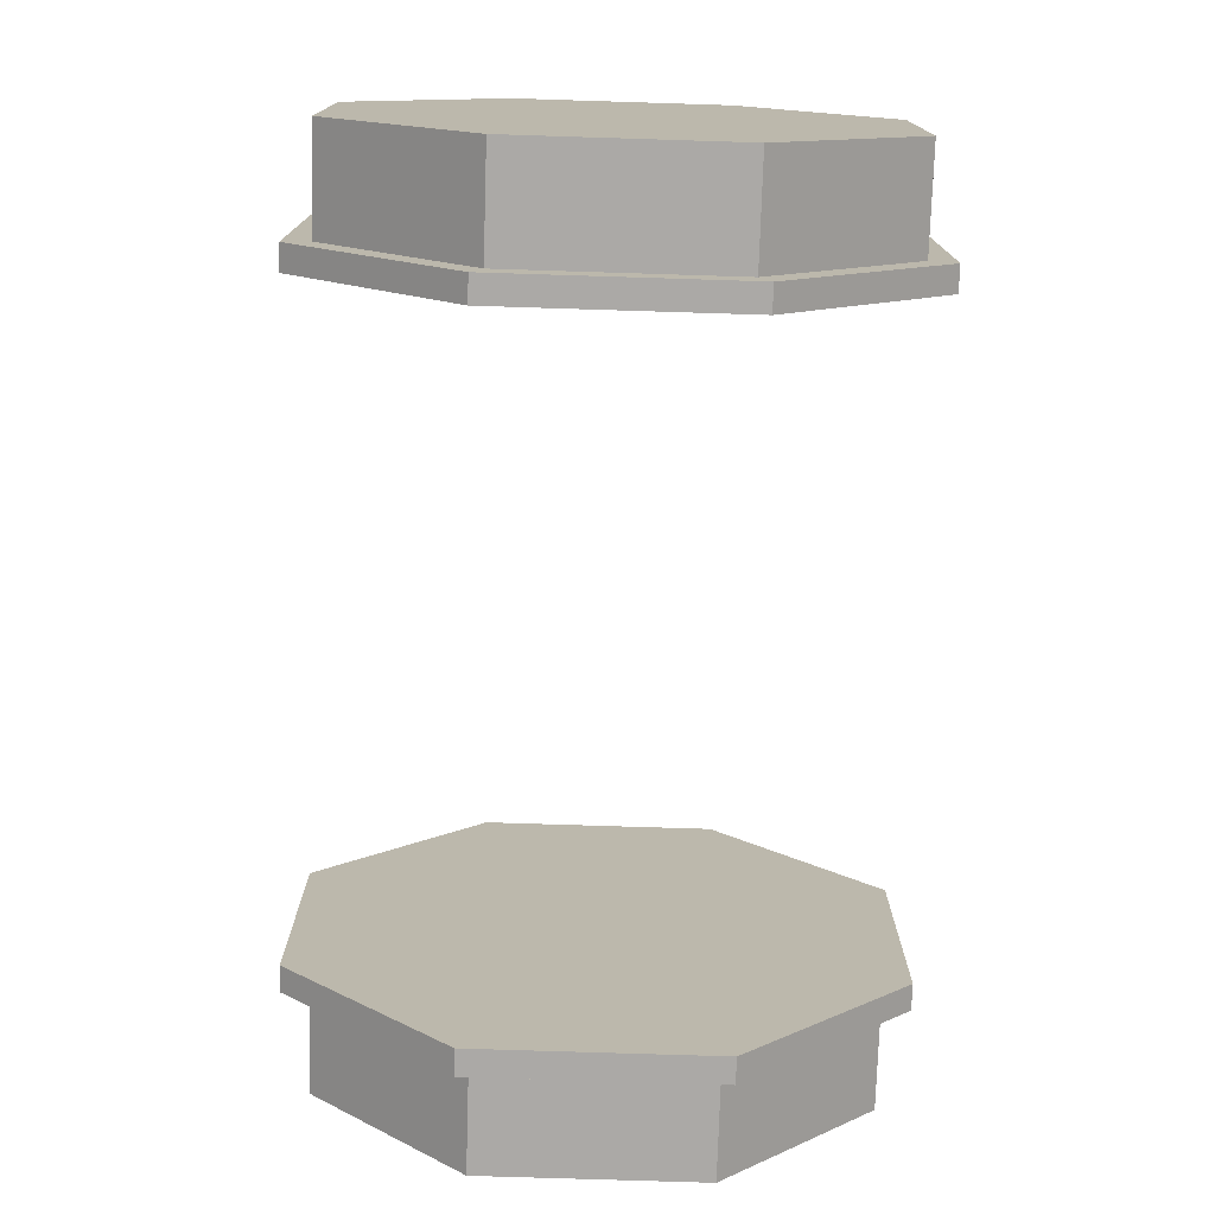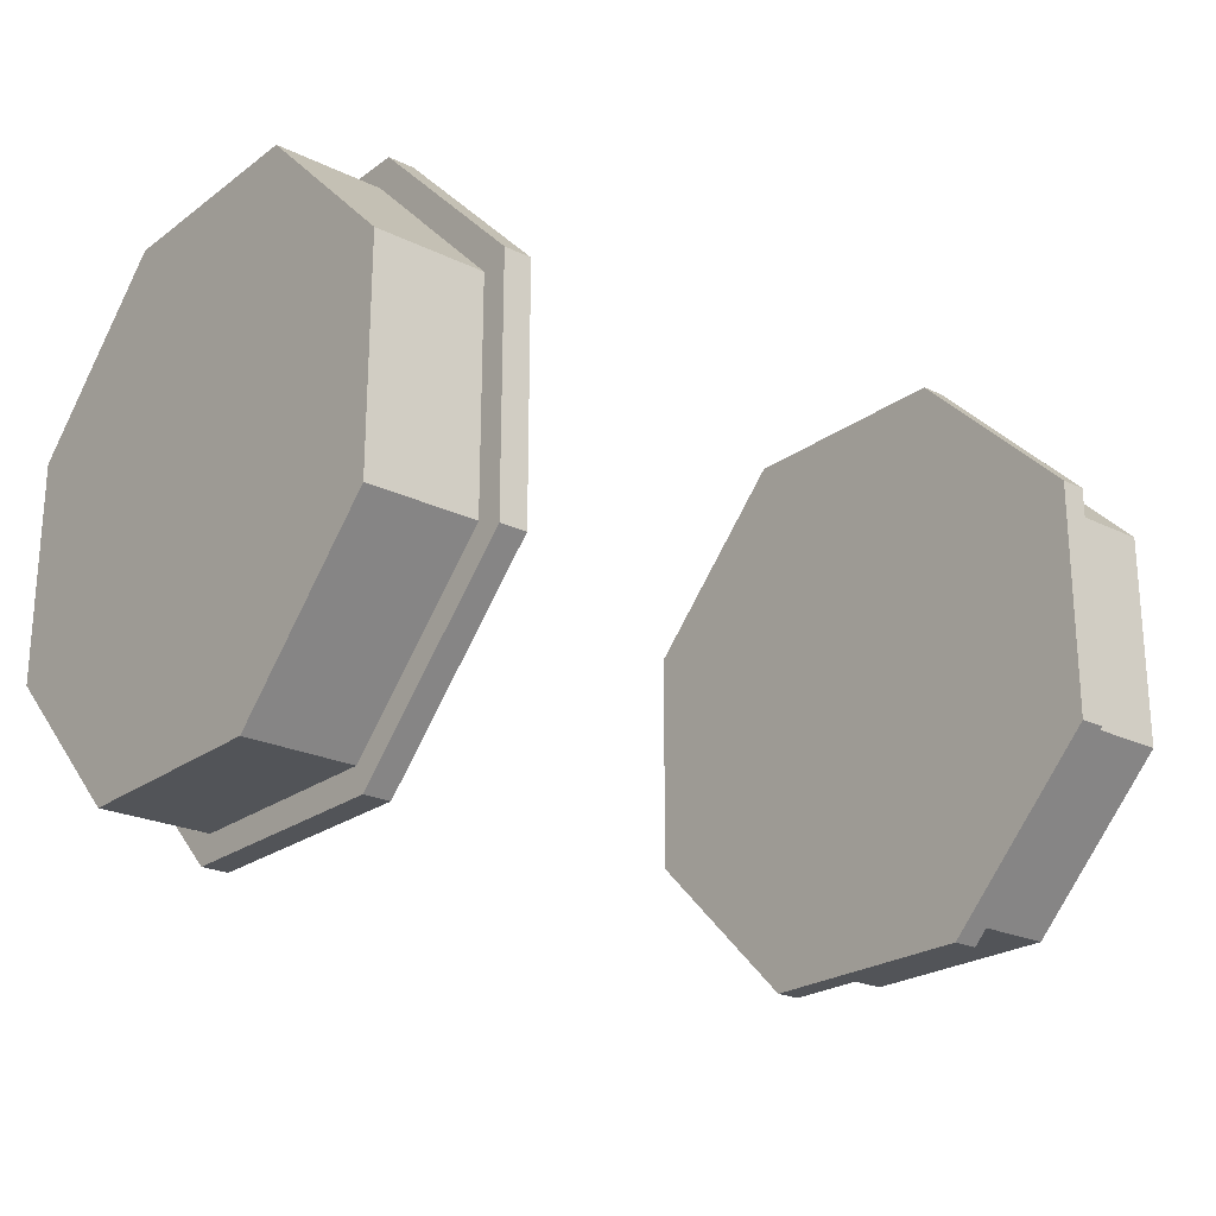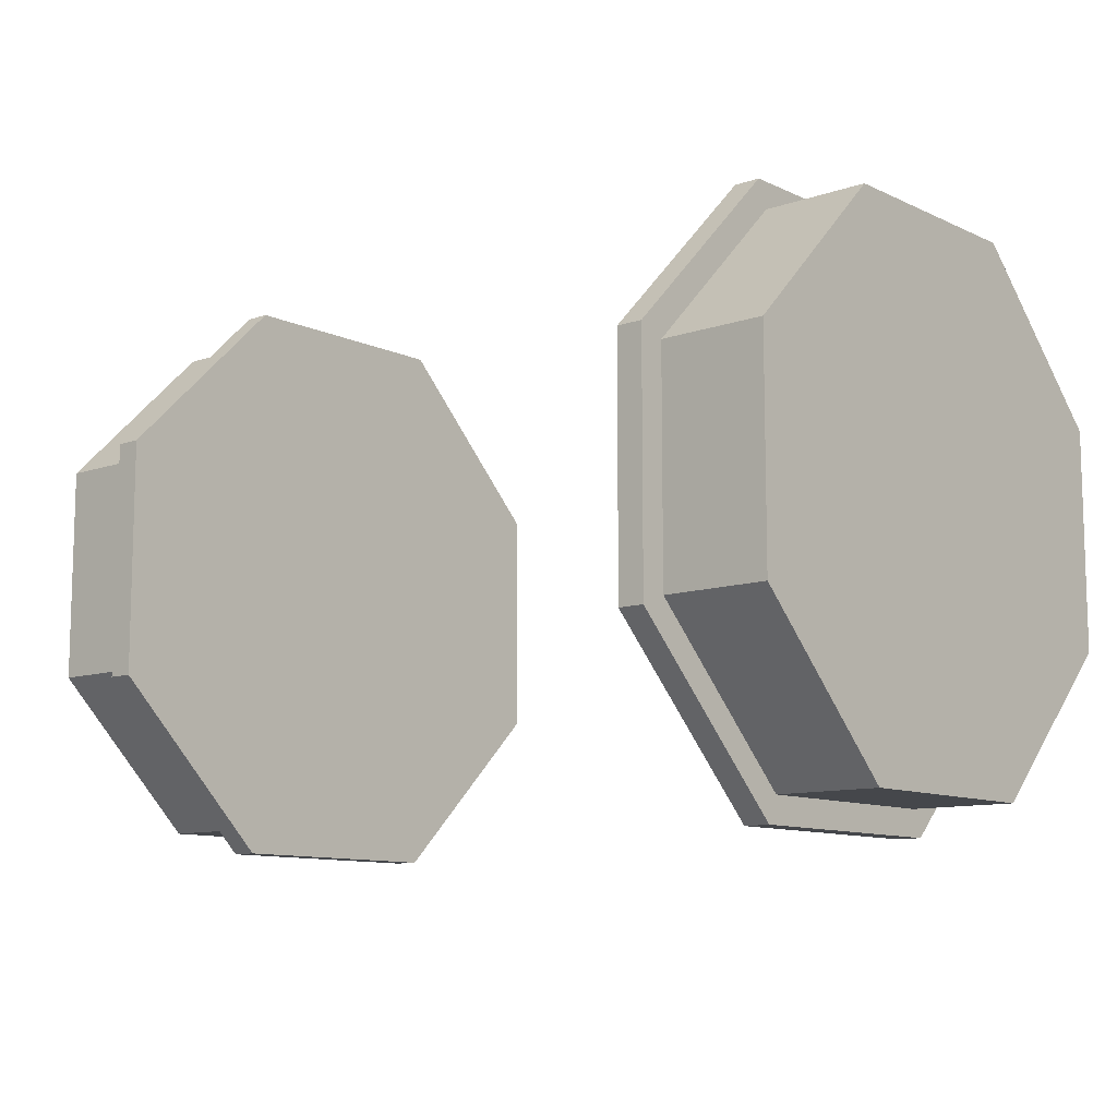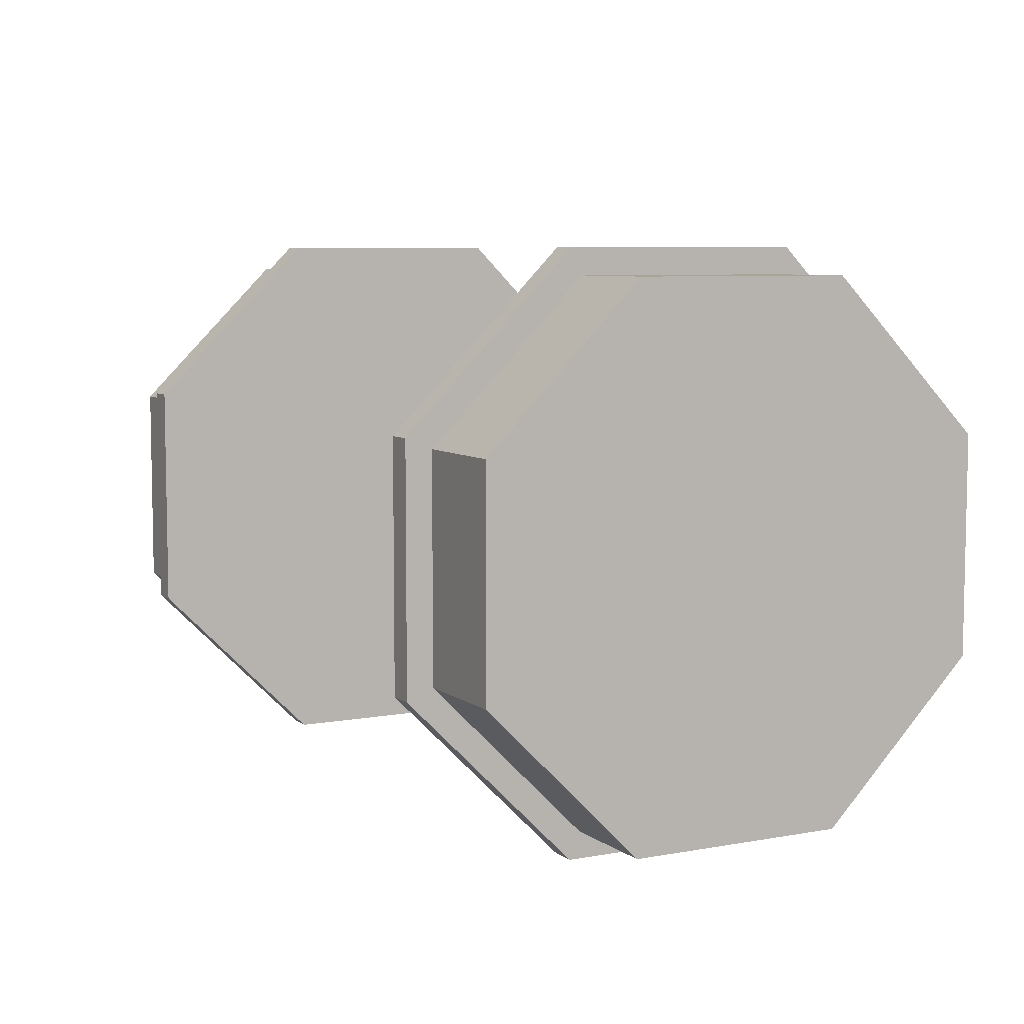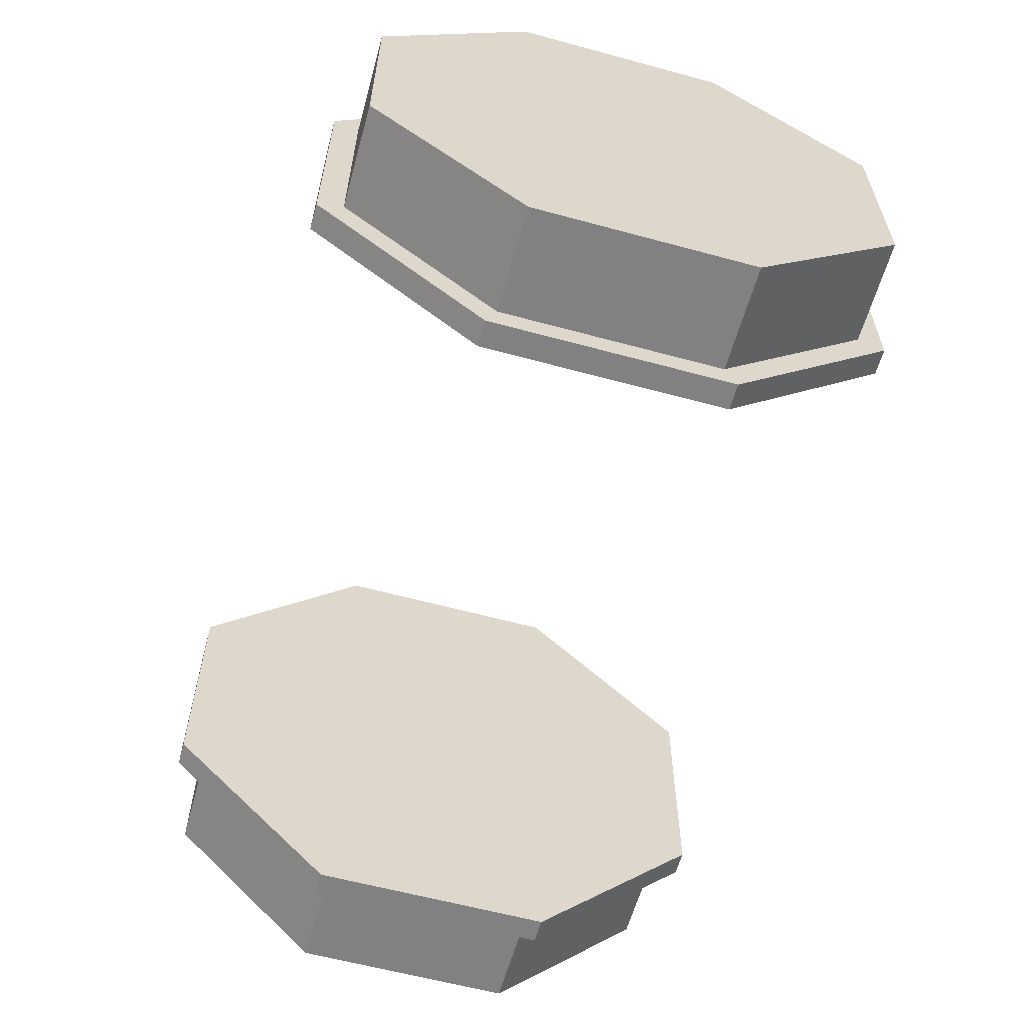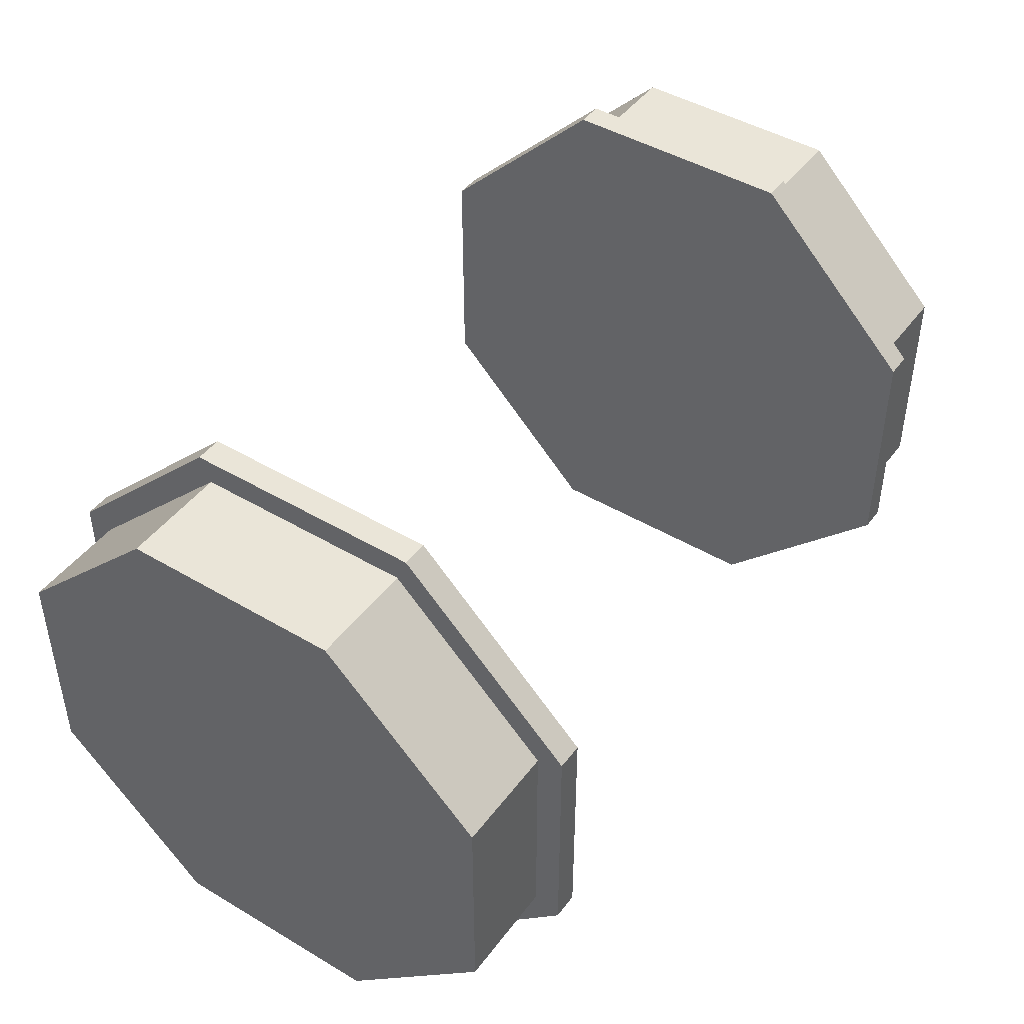
<metadata>
{"format":"obj","ext":"obj","renderer":"f3d","projection":"perspective","resolution":1024,"background":"white","views":[{"elev":-75.6,"azim":-91.8,"up":"+Z"},{"elev":-23.3,"azim":140.7,"up":"+Y"},{"elev":-10.5,"azim":-139.1,"up":"+Z"},{"elev":7.0,"azim":62.0,"up":"+Y"},{"elev":-60.5,"azim":-105.5,"up":"+Z"},{"elev":45.3,"azim":124.4,"up":"+Z"}]}
</metadata>
<code>
o Cube.001_110
v 1.062 0.375 -0
v 1.062 0.4375 -0
v 1.062 0.4375 0.233
v 0.8125 0.375 -0.2589
v 1.062 0.375 -0.2589
v 0.8125 0.3125 -0
v 0.8125 0.375 0.2589
v 0.8125 0.3125 0.2848
v 1.062 0.4375 -0.233
v 0.8125 0.375 -0
v 1.062 0.375 0.2589
v 0.75 1 -0
v 0.75 0.3125 -0.2848
v 0.75 0.3125 -0
v 0.8125 0.3125 -0.2848
v 0.75 0.3125 0.2848
v 1.062 0.5581 -0.4419
v 1.062 0.6023 -0.3977
v 0.8125 0.7411 -0.625
v 1.062 0.7411 -0.625
v 0.8125 0.5139 -0.4861
v 1.062 0.767 -0.5625
v 0.8125 0.5581 -0.4419
v 0.75 0.7152 -0.6875
v 0.75 0.5139 -0.4861
v 0.8125 0.7152 -0.6875
v 1.062 1 -0.625
v 1.062 1 -0.5625
v 0.8125 1.259 -0.625
v 1.062 1.259 -0.625
v 0.8125 1 -0.6875
v 1.062 1.233 -0.5625
v 0.8125 1 -0.625
v 0.75 1.285 -0.6875
v 0.75 1 -0.6875
v 0.8125 1.285 -0.6875
v 1.062 1.442 -0.4419
v 1.062 1.398 -0.3977
v 0.8125 1.625 -0.2589
v 1.062 1.625 -0.2589
v 0.8125 1.486 -0.4861
v 1.062 1.562 -0.233
v 0.8125 1.442 -0.4419
v 0.75 1.688 -0.2848
v 0.75 1.486 -0.4861
v 0.8125 1.688 -0.2848
v 1.062 1.625 -0
v 1.062 1.562 -0
v 0.8125 1.625 0.2589
v 1.062 1.625 0.2589
v 0.8125 1.688 -0
v 1.062 1.562 0.233
v 0.8125 1.625 -0
v 0.75 1.688 0.2848
v 0.75 1.688 -0
v 0.8125 1.688 0.2848
v 1.062 1.442 0.4419
v 1.062 1.398 0.3977
v 0.8125 1.259 0.625
v 1.062 1.259 0.625
v 0.8125 1.486 0.4861
v 1.062 1.233 0.5625
v 0.8125 1.442 0.4419
v 0.75 1.285 0.6875
v 0.75 1.486 0.4861
v 0.8125 1.285 0.6875
v 1.062 1 0.625
v 1.062 1 0.5625
v 0.8125 0.7411 0.625
v 1.062 0.7411 0.625
v 0.8125 1 0.6875
v 1.062 0.767 0.5625
v 0.8125 1 0.625
v 0.75 0.7152 0.6875
v 0.75 1 0.6875
v 0.8125 0.7152 0.6875
v 1.062 0.5581 0.4419
v 1.062 0.6023 0.3977
v 0.8125 0.5139 0.4861
v 0.8125 0.5581 0.4419
v 0.75 0.5139 0.4861
v 1.062 1.233 -0.233
v 1.062 1.233 0.233
v 1.062 1.233 -0
v 1.062 0.767 -0
v 1.062 1 -0.233
v 1.062 1 -0
v 1.062 1 0.233
v 1.062 0.767 0.233
v 1.062 0.767 -0.233
v -1.062 1.625 -0
v -1.062 1.562 -0
v -1.062 1.562 -0.233
v -0.8125 1.625 0.2589
v -1.062 1.625 0.2589
v -0.8125 1.688 -0
v -0.8125 1.625 -0.2589
v -0.8125 1.688 -0.2848
v -1.062 1.562 0.233
v -0.8125 1.625 -0
v -1.062 1.625 -0.2589
v -0.75 1 -0
v -0.75 1.688 0.2848
v -0.75 1.688 -0
v -0.8125 1.688 0.2848
v -0.75 1.688 -0.2848
v -1.062 1.442 0.4419
v -1.062 1.398 0.3977
v -0.8125 1.259 0.625
v -1.062 1.259 0.625
v -0.8125 1.486 0.4861
v -1.062 1.233 0.5625
v -0.8125 1.442 0.4419
v -0.75 1.285 0.6875
v -0.75 1.486 0.4861
v -0.8125 1.285 0.6875
v -1.062 1 0.625
v -1.062 1 0.5625
v -0.8125 0.7411 0.625
v -1.062 0.7411 0.625
v -0.8125 1 0.6875
v -1.062 0.767 0.5625
v -0.8125 1 0.625
v -0.75 0.7152 0.6875
v -0.75 1 0.6875
v -0.8125 0.7152 0.6875
v -1.062 0.5581 0.4419
v -1.062 0.6023 0.3977
v -0.8125 0.375 0.2589
v -1.062 0.375 0.2589
v -0.8125 0.5139 0.4861
v -1.062 0.4375 0.233
v -0.8125 0.5581 0.4419
v -0.75 0.3125 0.2848
v -0.75 0.5139 0.4861
v -0.8125 0.3125 0.2848
v -1.062 0.375 -0
v -1.062 0.4375 -0
v -0.8125 0.375 -0.2589
v -1.062 0.375 -0.2589
v -0.8125 0.3125 -0
v -1.062 0.4375 -0.233
v -0.8125 0.375 -0
v -0.75 0.3125 -0.2848
v -0.75 0.3125 -0
v -0.8125 0.3125 -0.2848
v -1.062 0.5581 -0.4419
v -1.062 0.6023 -0.3977
v -0.8125 0.7411 -0.625
v -1.062 0.7411 -0.625
v -0.8125 0.5139 -0.4861
v -1.062 0.767 -0.5625
v -0.8125 0.5581 -0.4419
v -0.75 0.7152 -0.6875
v -0.75 0.5139 -0.4861
v -0.8125 0.7152 -0.6875
v -1.062 1 -0.625
v -1.062 1 -0.5625
v -0.8125 1.259 -0.625
v -1.062 1.259 -0.625
v -0.8125 1 -0.6875
v -1.062 1.233 -0.5625
v -0.8125 1 -0.625
v -0.75 1.285 -0.6875
v -0.75 1 -0.6875
v -0.8125 1.285 -0.6875
v -1.062 1.442 -0.4419
v -1.062 1.398 -0.3977
v -0.8125 1.486 -0.4861
v -0.8125 1.442 -0.4419
v -0.75 1.486 -0.4861
v -1.062 0.767 0.233
v -1.062 0.767 -0.233
v -1.062 0.767 -0
v -1.062 1.233 -0
v -1.062 1 0.233
v -1.062 1 -0
v -1.062 1 -0.233
v -1.062 1.233 -0.233
v -1.062 1.233 0.233
f 1 2 3
f 4 5 1
f 6 7 8
f 9 2 1
f 10 1 11
f 12 13 14
f 14 6 8
f 4 10 6
f 13 6 14
f 13 15 6
f 6 10 7
f 16 12 14
f 4 6 15
f 14 8 16
f 10 11 7
f 9 1 5
f 4 1 10
f 1 3 11
f 17 18 9
f 19 20 17
f 21 4 15
f 22 18 17
f 23 17 5
f 12 24 25
f 25 21 15
f 19 23 21
f 24 21 25
f 24 26 21
f 21 23 4
f 13 12 25
f 19 21 26
f 25 15 13
f 23 5 4
f 22 17 20
f 19 17 23
f 17 9 5
f 27 28 22
f 29 30 27
f 31 19 26
f 32 28 27
f 33 27 20
f 12 34 35
f 35 31 26
f 29 33 31
f 34 31 35
f 34 36 31
f 31 33 19
f 24 12 35
f 29 31 36
f 35 26 24
f 33 20 19
f 32 27 30
f 29 27 33
f 27 22 20
f 37 38 32
f 39 40 37
f 41 29 36
f 42 38 37
f 43 37 30
f 12 44 45
f 45 41 36
f 39 43 41
f 44 41 45
f 44 46 41
f 41 43 29
f 34 12 45
f 39 41 46
f 45 36 34
f 43 30 29
f 42 37 40
f 39 37 43
f 37 32 30
f 47 48 42
f 49 50 47
f 51 39 46
f 52 48 47
f 53 47 40
f 12 54 55
f 55 51 46
f 49 53 51
f 54 51 55
f 54 56 51
f 51 53 39
f 44 12 55
f 49 51 56
f 55 46 44
f 53 40 39
f 52 47 50
f 49 47 53
f 47 42 40
f 57 58 52
f 59 60 57
f 61 49 56
f 62 58 57
f 63 57 50
f 12 64 65
f 65 61 56
f 59 63 61
f 64 61 65
f 64 66 61
f 61 63 49
f 54 12 65
f 59 61 66
f 65 56 54
f 63 50 49
f 62 57 60
f 59 57 63
f 57 52 50
f 67 68 62
f 69 70 67
f 71 59 66
f 72 68 67
f 73 67 60
f 12 74 75
f 75 71 66
f 69 73 71
f 74 71 75
f 74 76 71
f 71 73 59
f 64 12 75
f 69 71 76
f 75 66 64
f 73 60 59
f 72 67 70
f 69 67 73
f 67 62 60
f 77 78 72
f 7 11 77
f 79 69 76
f 3 78 77
f 80 77 70
f 12 16 81
f 81 79 76
f 7 80 79
f 16 79 81
f 16 8 79
f 79 80 69
f 74 12 81
f 7 79 8
f 81 76 74
f 80 70 69
f 3 77 11
f 7 77 80
f 77 72 70
f 82 38 42
f 83 58 62
f 84 42 48
f 85 86 87
f 88 72 89
f 22 86 90
f 84 52 83
f 85 88 89
f 9 85 2
f 2 89 3
f 89 78 3
f 18 90 9
f 86 84 87
f 87 83 88
f 83 68 88
f 86 32 82
f 82 32 38
f 83 52 58
f 84 82 42
f 85 90 86
f 88 68 72
f 22 28 86
f 84 48 52
f 85 87 88
f 9 90 85
f 2 85 89
f 89 72 78
f 18 22 90
f 86 82 84
f 87 84 83
f 83 62 68
f 86 28 32
f 92 91 93
f 95 94 91
f 97 96 98
f 92 99 91
f 91 100 101
f 103 102 104
f 96 104 98
f 100 94 96
f 96 103 104
f 105 103 96
f 100 96 97
f 102 106 104
f 96 94 105
f 98 104 106
f 101 100 97
f 91 99 95
f 91 94 100
f 93 91 101
f 108 107 99
f 110 109 107
f 94 111 105
f 108 112 107
f 107 113 95
f 114 102 115
f 111 115 105
f 113 109 111
f 111 114 115
f 116 114 111
f 113 111 94
f 102 103 115
f 111 109 116
f 105 115 103
f 95 113 94
f 107 112 110
f 107 109 113
f 99 107 95
f 118 117 112
f 120 119 117
f 109 121 116
f 118 122 117
f 117 123 110
f 124 102 125
f 121 125 116
f 123 119 121
f 121 124 125
f 126 124 121
f 123 121 109
f 102 114 125
f 121 119 126
f 116 125 114
f 110 123 109
f 117 122 120
f 117 119 123
f 112 117 110
f 128 127 122
f 130 129 127
f 119 131 126
f 128 132 127
f 127 133 120
f 134 102 135
f 131 135 126
f 133 129 131
f 131 134 135
f 136 134 131
f 133 131 119
f 102 124 135
f 131 129 136
f 126 135 124
f 120 133 119
f 127 132 130
f 127 129 133
f 122 127 120
f 138 137 132
f 140 139 137
f 129 141 136
f 138 142 137
f 137 143 130
f 144 102 145
f 141 145 136
f 143 139 141
f 141 144 145
f 146 144 141
f 143 141 129
f 102 134 145
f 141 139 146
f 136 145 134
f 130 143 129
f 137 142 140
f 137 139 143
f 132 137 130
f 148 147 142
f 150 149 147
f 139 151 146
f 148 152 147
f 147 153 140
f 154 102 155
f 151 155 146
f 153 149 151
f 151 154 155
f 156 154 151
f 153 151 139
f 102 144 155
f 151 149 156
f 146 155 144
f 140 153 139
f 147 152 150
f 147 149 153
f 142 147 140
f 158 157 152
f 160 159 157
f 149 161 156
f 158 162 157
f 157 163 150
f 164 102 165
f 161 165 156
f 163 159 161
f 161 164 165
f 166 164 161
f 163 161 149
f 102 154 165
f 161 159 166
f 156 165 154
f 150 163 149
f 157 162 160
f 157 159 163
f 152 157 150
f 168 167 162
f 101 97 167
f 159 169 166
f 168 93 167
f 167 170 160
f 106 102 171
f 169 171 166
f 170 97 169
f 169 106 171
f 98 106 169
f 170 169 159
f 102 164 171
f 169 97 98
f 166 171 164
f 160 170 159
f 167 93 101
f 167 97 170
f 162 167 160
f 128 172 132
f 148 173 152
f 132 174 138
f 176 175 177
f 162 178 179
f 176 112 180
f 142 174 173
f 178 175 179
f 175 99 92
f 179 92 93
f 168 179 93
f 180 108 99
f 174 176 177
f 173 177 178
f 158 173 178
f 122 176 172
f 122 172 128
f 142 173 148
f 172 174 132
f 180 175 176
f 158 178 162
f 118 112 176
f 138 174 142
f 177 175 178
f 180 99 175
f 175 92 179
f 162 179 168
f 112 108 180
f 172 176 174
f 174 177 173
f 152 173 158
f 118 176 122

</code>
